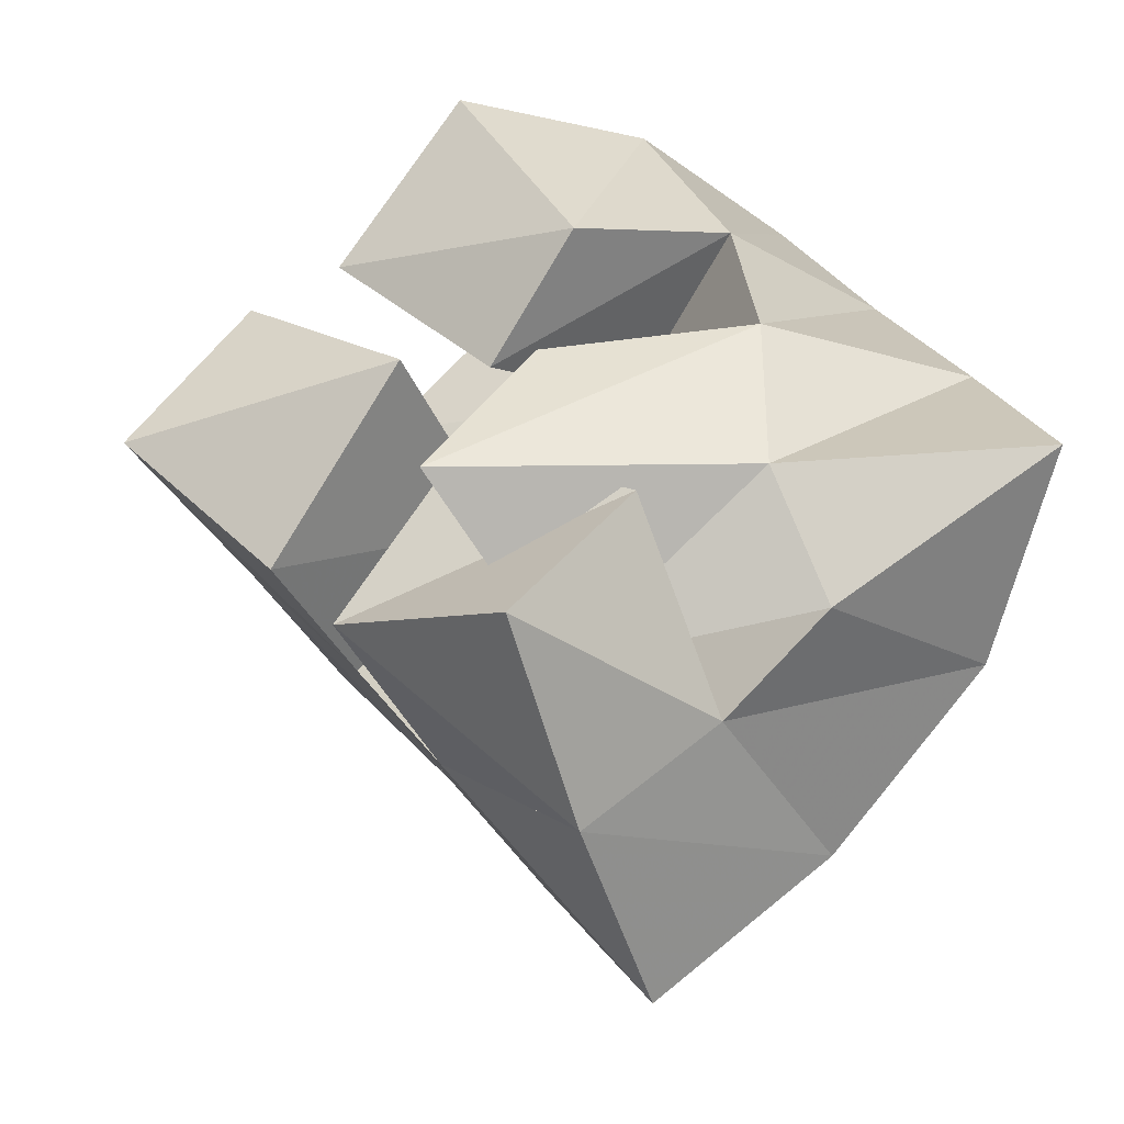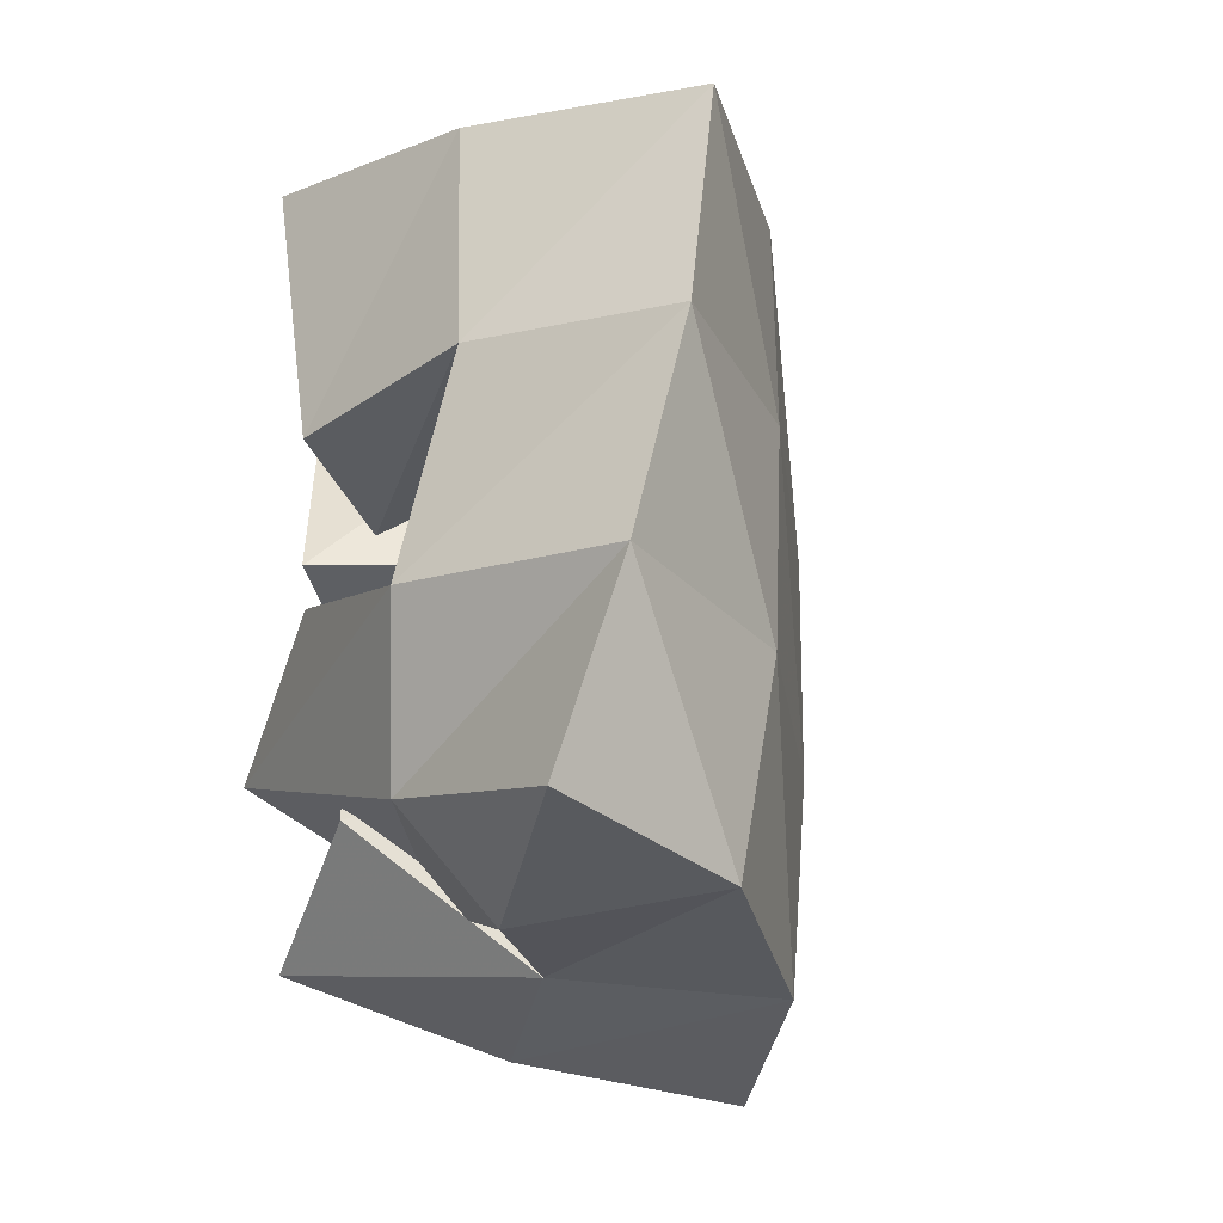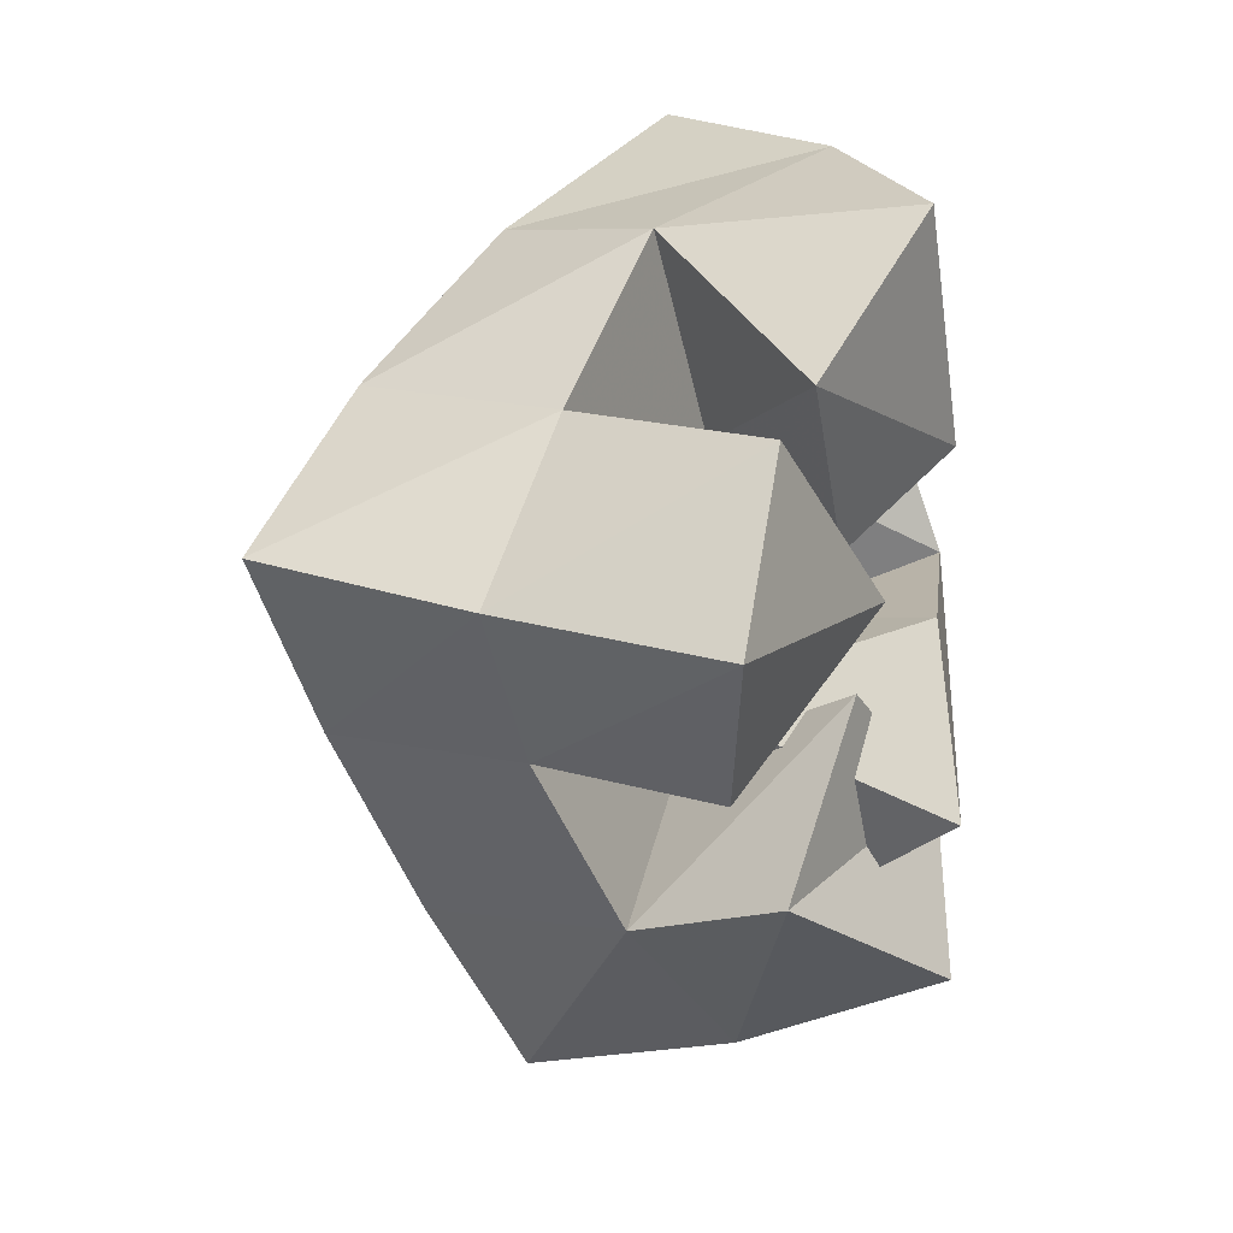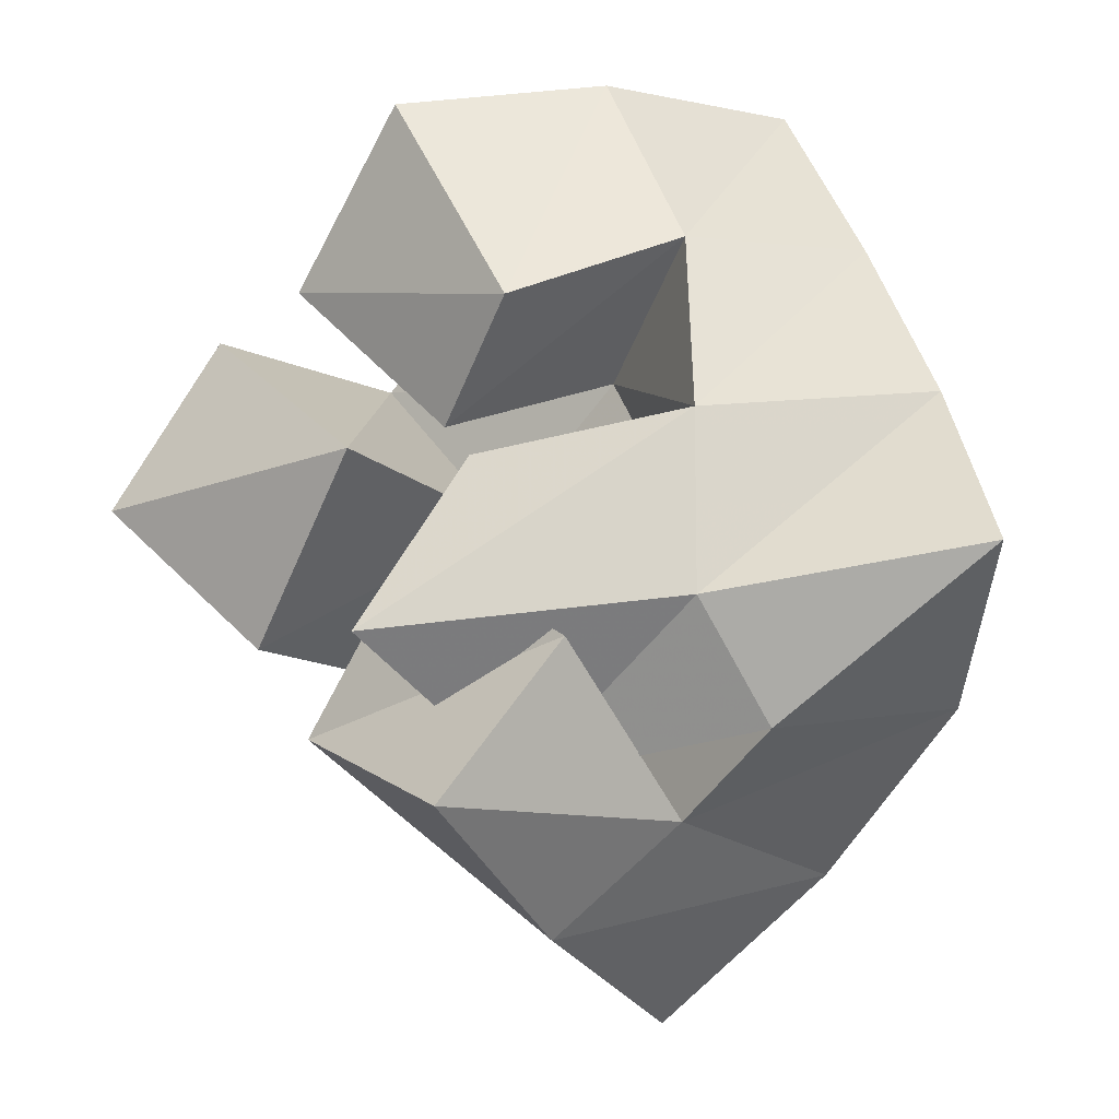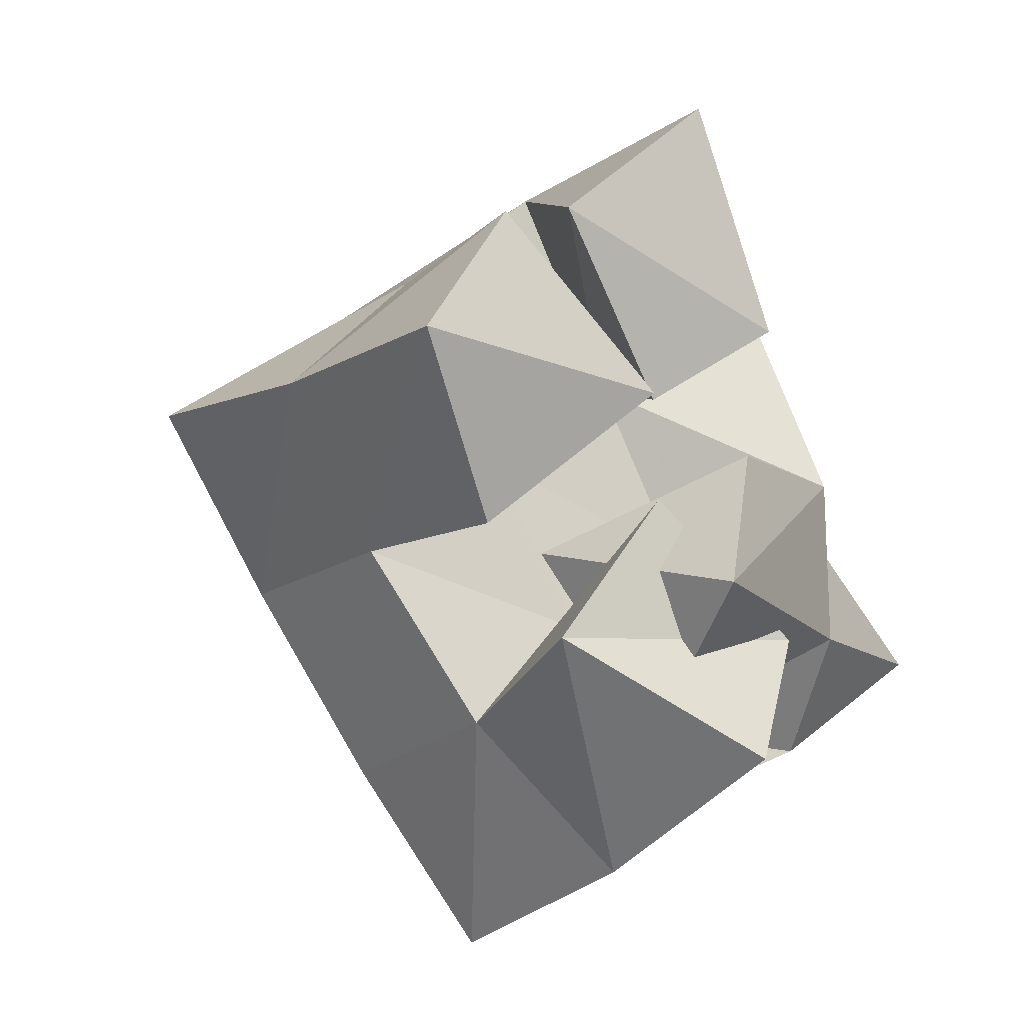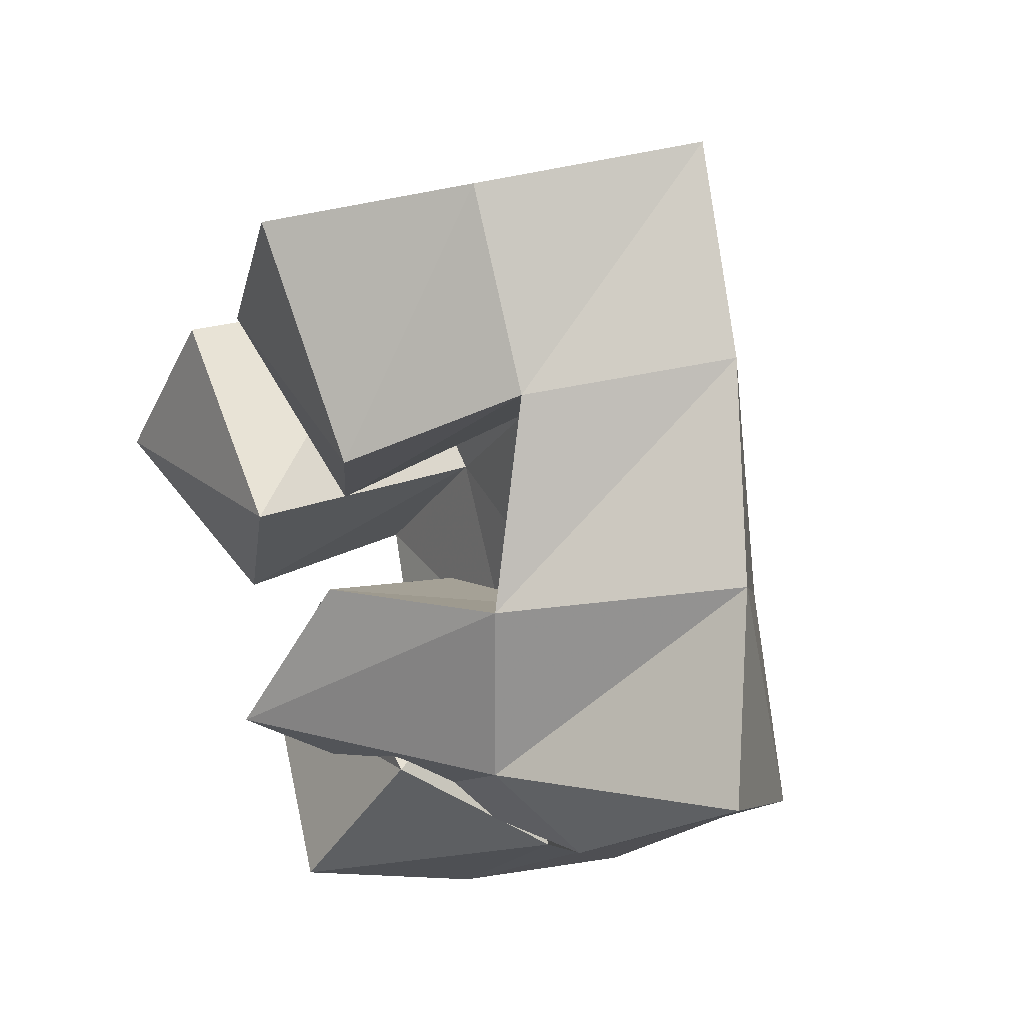
<metadata>
{"format":"obj","ext":"obj","renderer":"f3d","projection":"perspective","resolution":1024,"background":"white","views":[{"elev":-40.7,"azim":-3.3,"up":"+Z"},{"elev":3.0,"azim":59.9,"up":"+Z"},{"elev":9.3,"azim":-87.9,"up":"+Z"},{"elev":-18.2,"azim":8.3,"up":"+Z"},{"elev":-18.8,"azim":-65.1,"up":"+Z"},{"elev":22.3,"azim":31.3,"up":"+Z"}]}
</metadata>
<code>
v 0.672 0.1 0.063
v 0.6893 0.1455 0.04319
v 0.6985 0.102 0.0984
v 0.7187 0.1373 0.0665
v 0.6367 0.1355 0.08717
v 0.6604 0.1684 0.0761
v 0.6622 0.1212 0.1263
v 0.6948 0.1572 0.1072
v 0.6683 0.1245 0.1546
v 0.7026 0.1522 0.1739
v 0.6857 0.1 0.175
v 0.7233 0.1162 0.1934
v 0.6323 0.1312 0.1922
v 0.6782 0.1635 0.2206
v 0.6592 0.1074 0.2262
v 0.7047 0.1261 0.2373
v 0.6215 0.1471 0.1117
v 0.6404 0.1872 0.1159
v 0.6482 0.1164 0.1478
v 0.6736 0.171 0.148
v 0.5859 0.145 0.146
v 0.6129 0.1947 0.1507
v 0.6122 0.1383 0.1838
v 0.6439 0.1805 0.1863
v 0.6841 0.1318 0.0754
v 0.7396 0.1163 0.08086
v 0.6539 0.1 0.1007
v 0.726 0.1 0.1055
v 0.6766 0.1586 0.122
v 0.7222 0.1405 0.1316
v 0.6777 0.1039 0.1399
v 0.7262 0.1 0.1468
v 0.7079 0.1924 0.03195
v 0.747 0.1791 0.0626
v 0.6865 0.2133 0.07368
v 0.7242 0.1967 0.1038
v 0.6635 0.2312 0.117
v 0.6984 0.2124 0.1477
v 0.6347 0.243 0.1578
v 0.6711 0.224 0.1887
v 0.7781 0.1466 0.09172
v 0.7586 0.1671 0.1336
v 0.734 0.1838 0.1774
v 0.7102 0.197 0.2192
v 0.7885 0.1 0.1143
v 0.7775 0.1231 0.1564
v 0.7621 0.1454 0.2006
v 0.7435 0.162 0.2442
f 1 2 4
f 3 1 4
f 2 6 8
f 4 2 8
f 6 5 7
f 8 6 7
f 5 1 3
f 7 5 3
f 8 7 3
f 4 8 3
f 2 1 5
f 6 2 5
f 9 10 12
f 11 9 12
f 10 14 16
f 12 10 16
f 14 13 15
f 16 14 15
f 13 9 11
f 15 13 11
f 16 15 11
f 12 16 11
f 10 9 13
f 14 10 13
f 17 18 20
f 19 17 20
f 18 22 24
f 20 18 24
f 22 21 23
f 24 22 23
f 21 17 19
f 23 21 19
f 24 23 19
f 20 24 19
f 18 17 21
f 22 18 21
f 25 26 28
f 27 25 28
f 26 30 32
f 28 26 32
f 30 29 31
f 32 30 31
f 29 25 27
f 31 29 27
f 32 31 27
f 28 32 27
f 26 25 29
f 30 26 29
f 2 33 34
f 4 2 34
f 33 35 36
f 34 33 36
f 35 6 8
f 36 35 8
f 6 2 4
f 8 6 4
f 36 8 4
f 34 36 4
f 33 2 6
f 35 33 6
f 6 35 36
f 8 6 36
f 35 37 38
f 36 35 38
f 37 18 20
f 38 37 20
f 18 6 8
f 20 18 8
f 38 20 8
f 36 38 8
f 35 6 18
f 37 35 18
f 18 37 38
f 20 18 38
f 37 39 40
f 38 37 40
f 39 22 24
f 40 39 24
f 22 18 20
f 24 22 20
f 40 24 20
f 38 40 20
f 37 18 22
f 39 37 22
f 4 34 41
f 26 4 41
f 34 36 42
f 41 34 42
f 36 8 30
f 42 36 30
f 8 4 26
f 30 8 26
f 42 30 26
f 41 42 26
f 34 4 8
f 36 34 8
f 8 36 42
f 30 8 42
f 36 38 43
f 42 36 43
f 38 20 10
f 43 38 10
f 20 8 30
f 10 20 30
f 43 10 30
f 42 43 30
f 36 8 20
f 38 36 20
f 20 38 43
f 10 20 43
f 38 40 44
f 43 38 44
f 40 24 14
f 44 40 14
f 24 20 10
f 14 24 10
f 44 14 10
f 43 44 10
f 38 20 24
f 40 38 24
f 26 41 45
f 28 26 45
f 41 42 46
f 45 41 46
f 42 30 32
f 46 42 32
f 30 26 28
f 32 30 28
f 46 32 28
f 45 46 28
f 41 26 30
f 42 41 30
f 30 42 46
f 32 30 46
f 42 43 47
f 46 42 47
f 43 10 12
f 47 43 12
f 10 30 32
f 12 10 32
f 47 12 32
f 46 47 32
f 42 30 10
f 43 42 10
f 10 43 47
f 12 10 47
f 43 44 48
f 47 43 48
f 44 14 16
f 48 44 16
f 14 10 12
f 16 14 12
f 48 16 12
f 47 48 12
f 43 10 14
f 44 43 14

</code>
